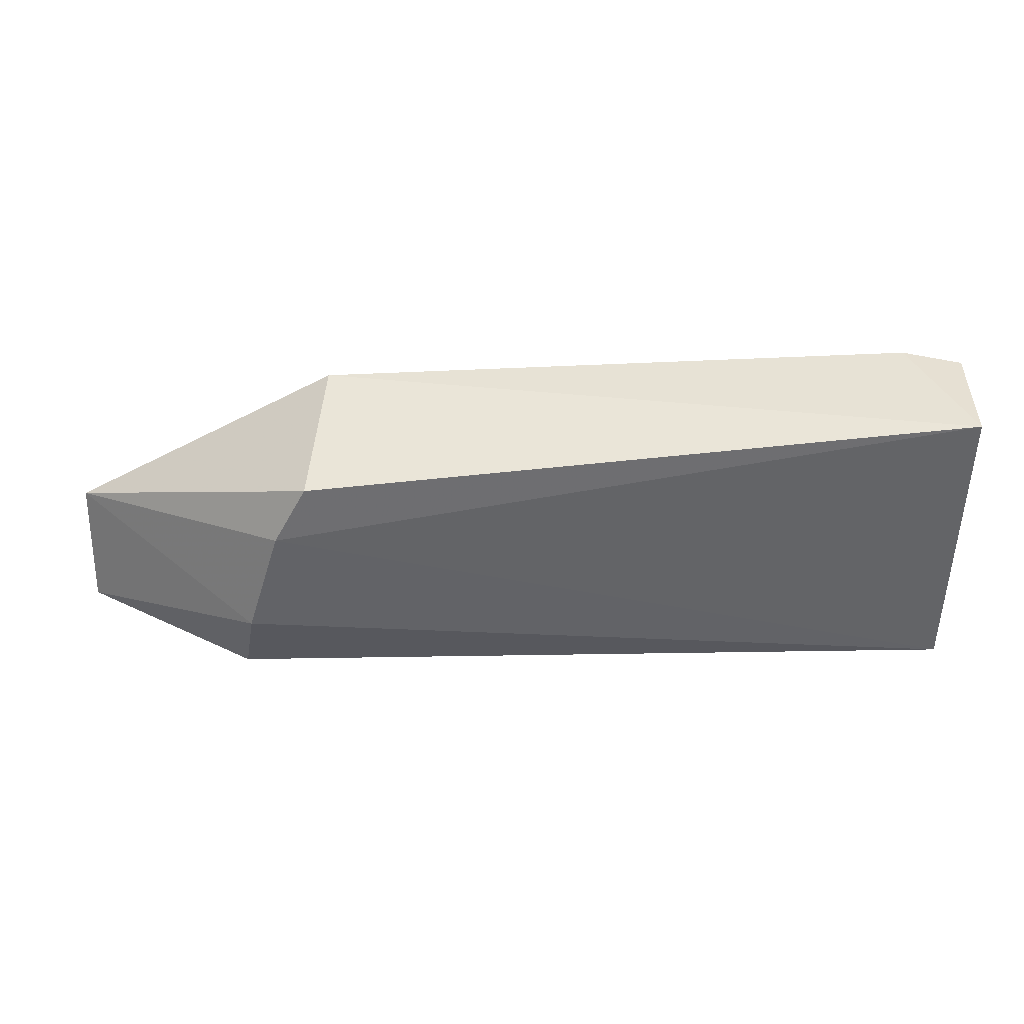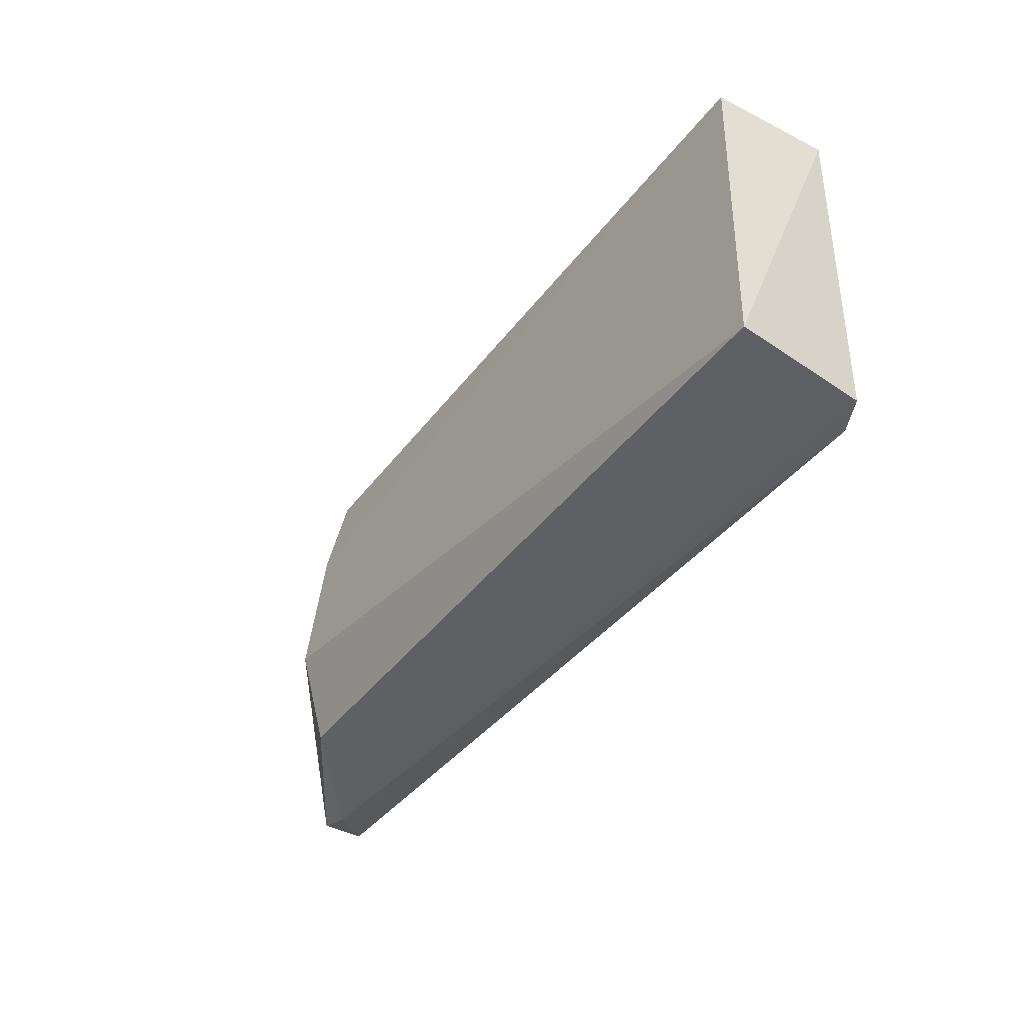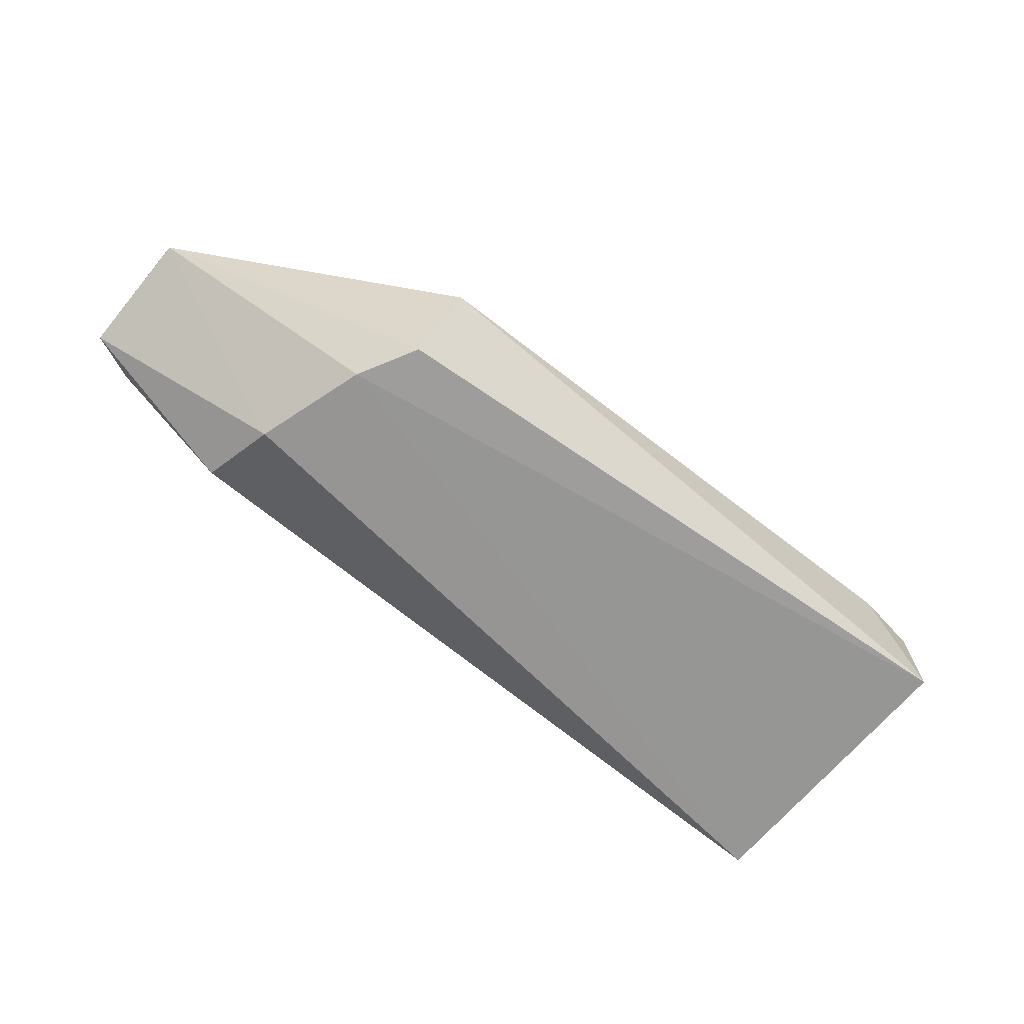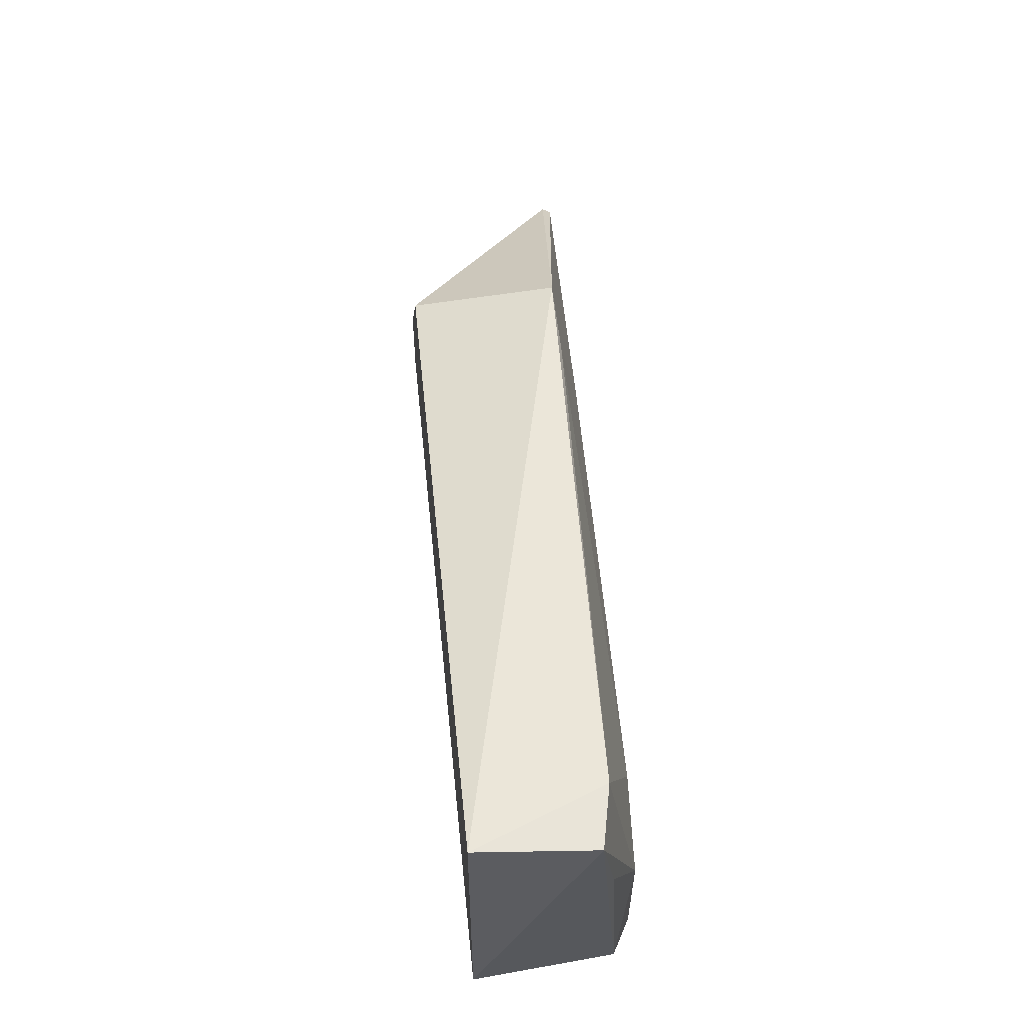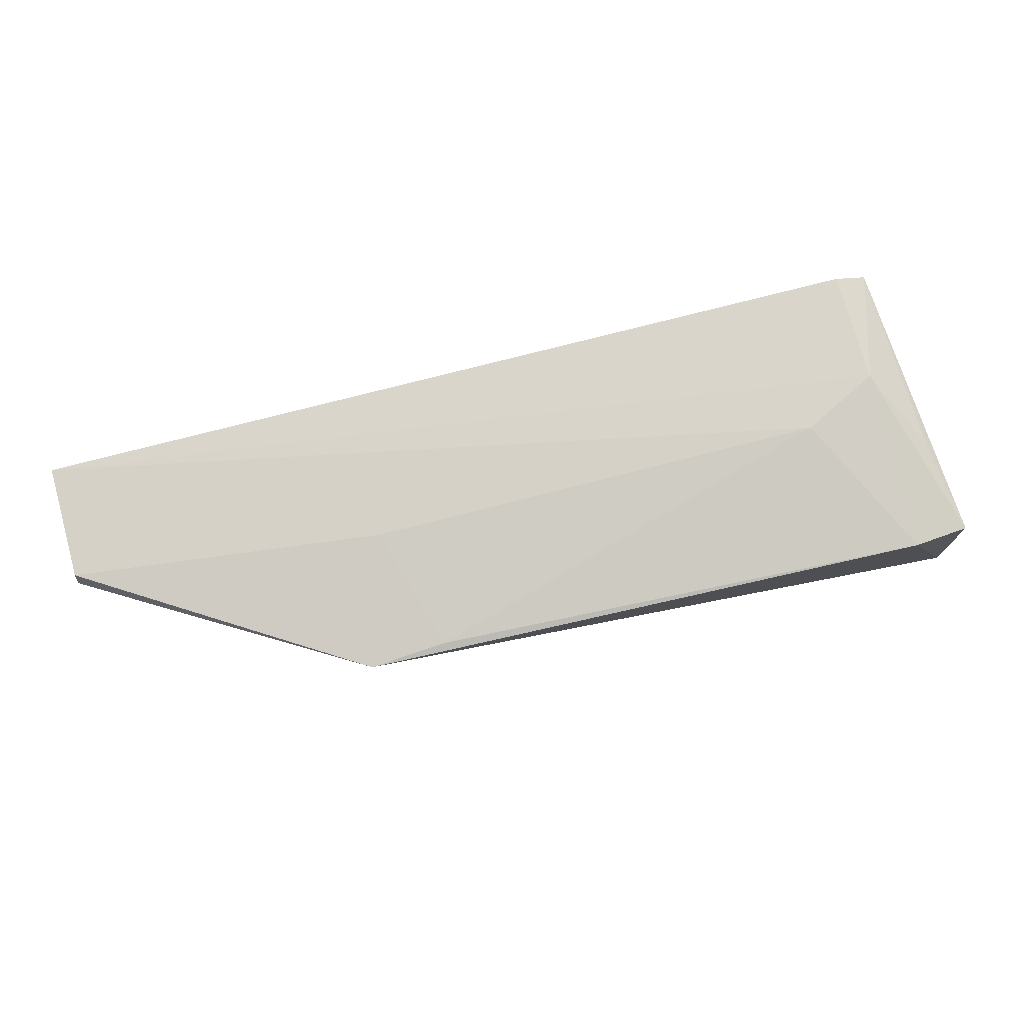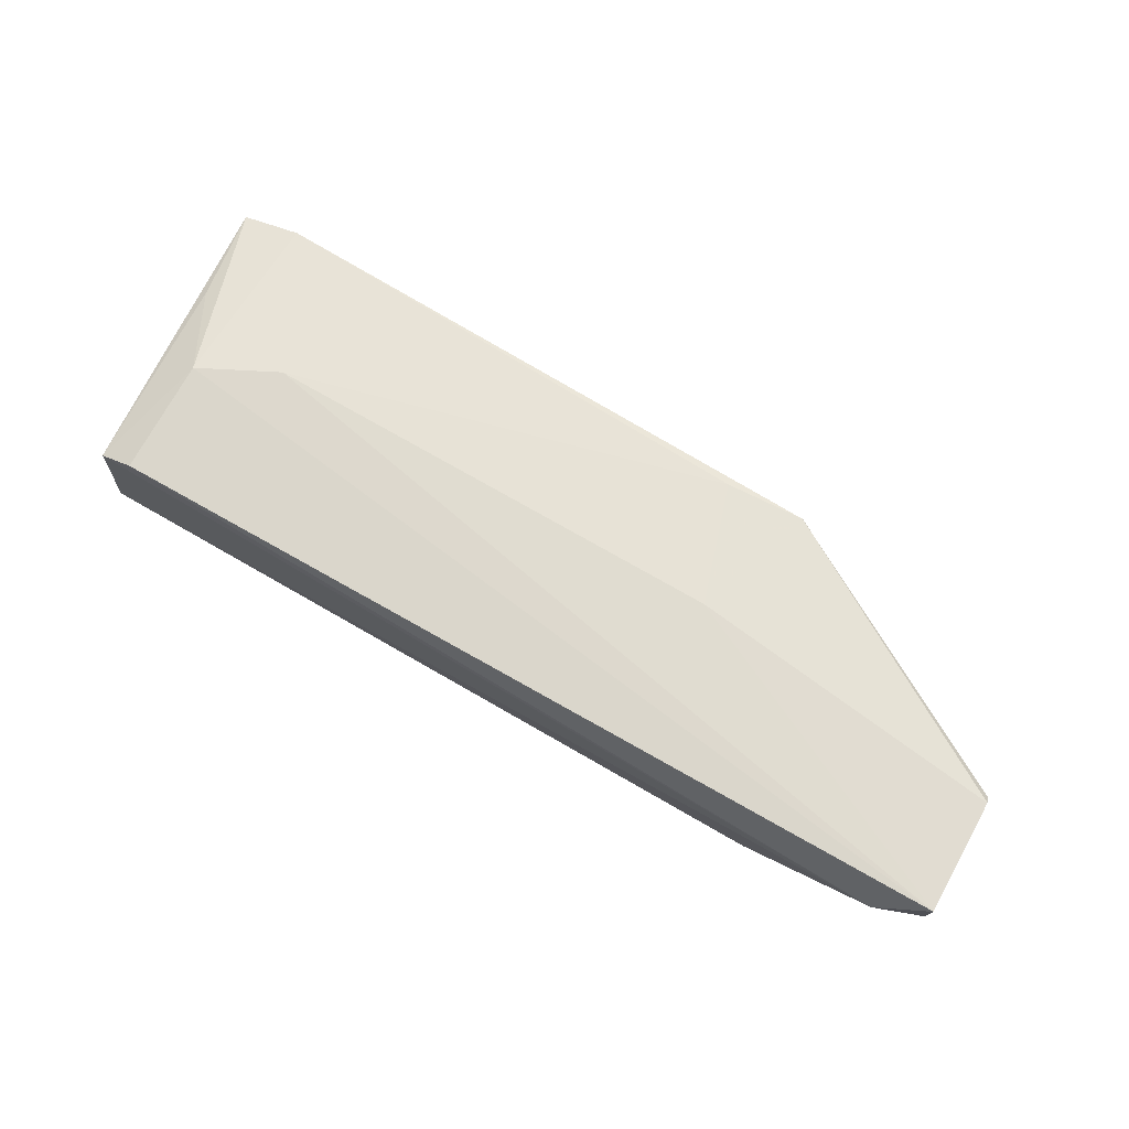
<metadata>
{"format":"obj","ext":"obj","renderer":"f3d","projection":"perspective","resolution":1024,"background":"white","views":[{"elev":39.0,"azim":-1.7,"up":"+Z"},{"elev":-39.3,"azim":56.0,"up":"+Z"},{"elev":-68.6,"azim":-39.6,"up":"+Y"},{"elev":54.6,"azim":85.5,"up":"+Z"},{"elev":74.8,"azim":-14.8,"up":"+Y"},{"elev":73.6,"azim":-150.5,"up":"+Y"}]}
</metadata>
<code>
v 0.1049 0.03042 0.1179
v 0.1045 0.02113 0.1182
v 0.1042 0.02111 0.09407
v 0.03004 0.03452 0.09397
v 0.05233 0.03167 0.1169
v 0.04539 0.01962 0.1001
v 0.1001 0.03387 0.09408
v 0.1001 0.03129 0.1184
v 0.04812 0.01965 0.1091
v 0.04426 0.02233 0.09343
v 0.1029 0.03239 0.09404
v 0.1001 0.03392 0.1035
v 0.05075 0.01996 0.1139
v 0.03005 0.03304 0.1038
v 0.03006 0.03094 0.094
v 0.03382 0.03052 0.09271
v 0.05564 0.03372 0.1064
v 0.1037 0.03159 0.1101
v 0.03004 0.03376 0.1033
v 0.09377 0.03388 0.1067
v 0.05874 0.03189 0.1165
f 1 2 3
f 8 5 2
f 8 2 1
f 9 6 3
f 9 3 2
f 10 3 6
f 11 1 3
f 12 8 1
f 12 7 4
f 12 11 7
f 13 9 2
f 13 2 5
f 14 6 9
f 14 9 13
f 14 13 5
f 15 10 6
f 15 6 14
f 16 4 7
f 16 7 11
f 16 11 3
f 16 3 10
f 16 15 4
f 16 10 15
f 18 12 1
f 18 1 11
f 18 11 12
f 19 15 14
f 19 4 15
f 19 17 4
f 19 14 5
f 19 5 17
f 20 12 4
f 20 4 17
f 20 8 12
f 21 20 17
f 21 17 5
f 21 5 8
f 21 8 20

</code>
